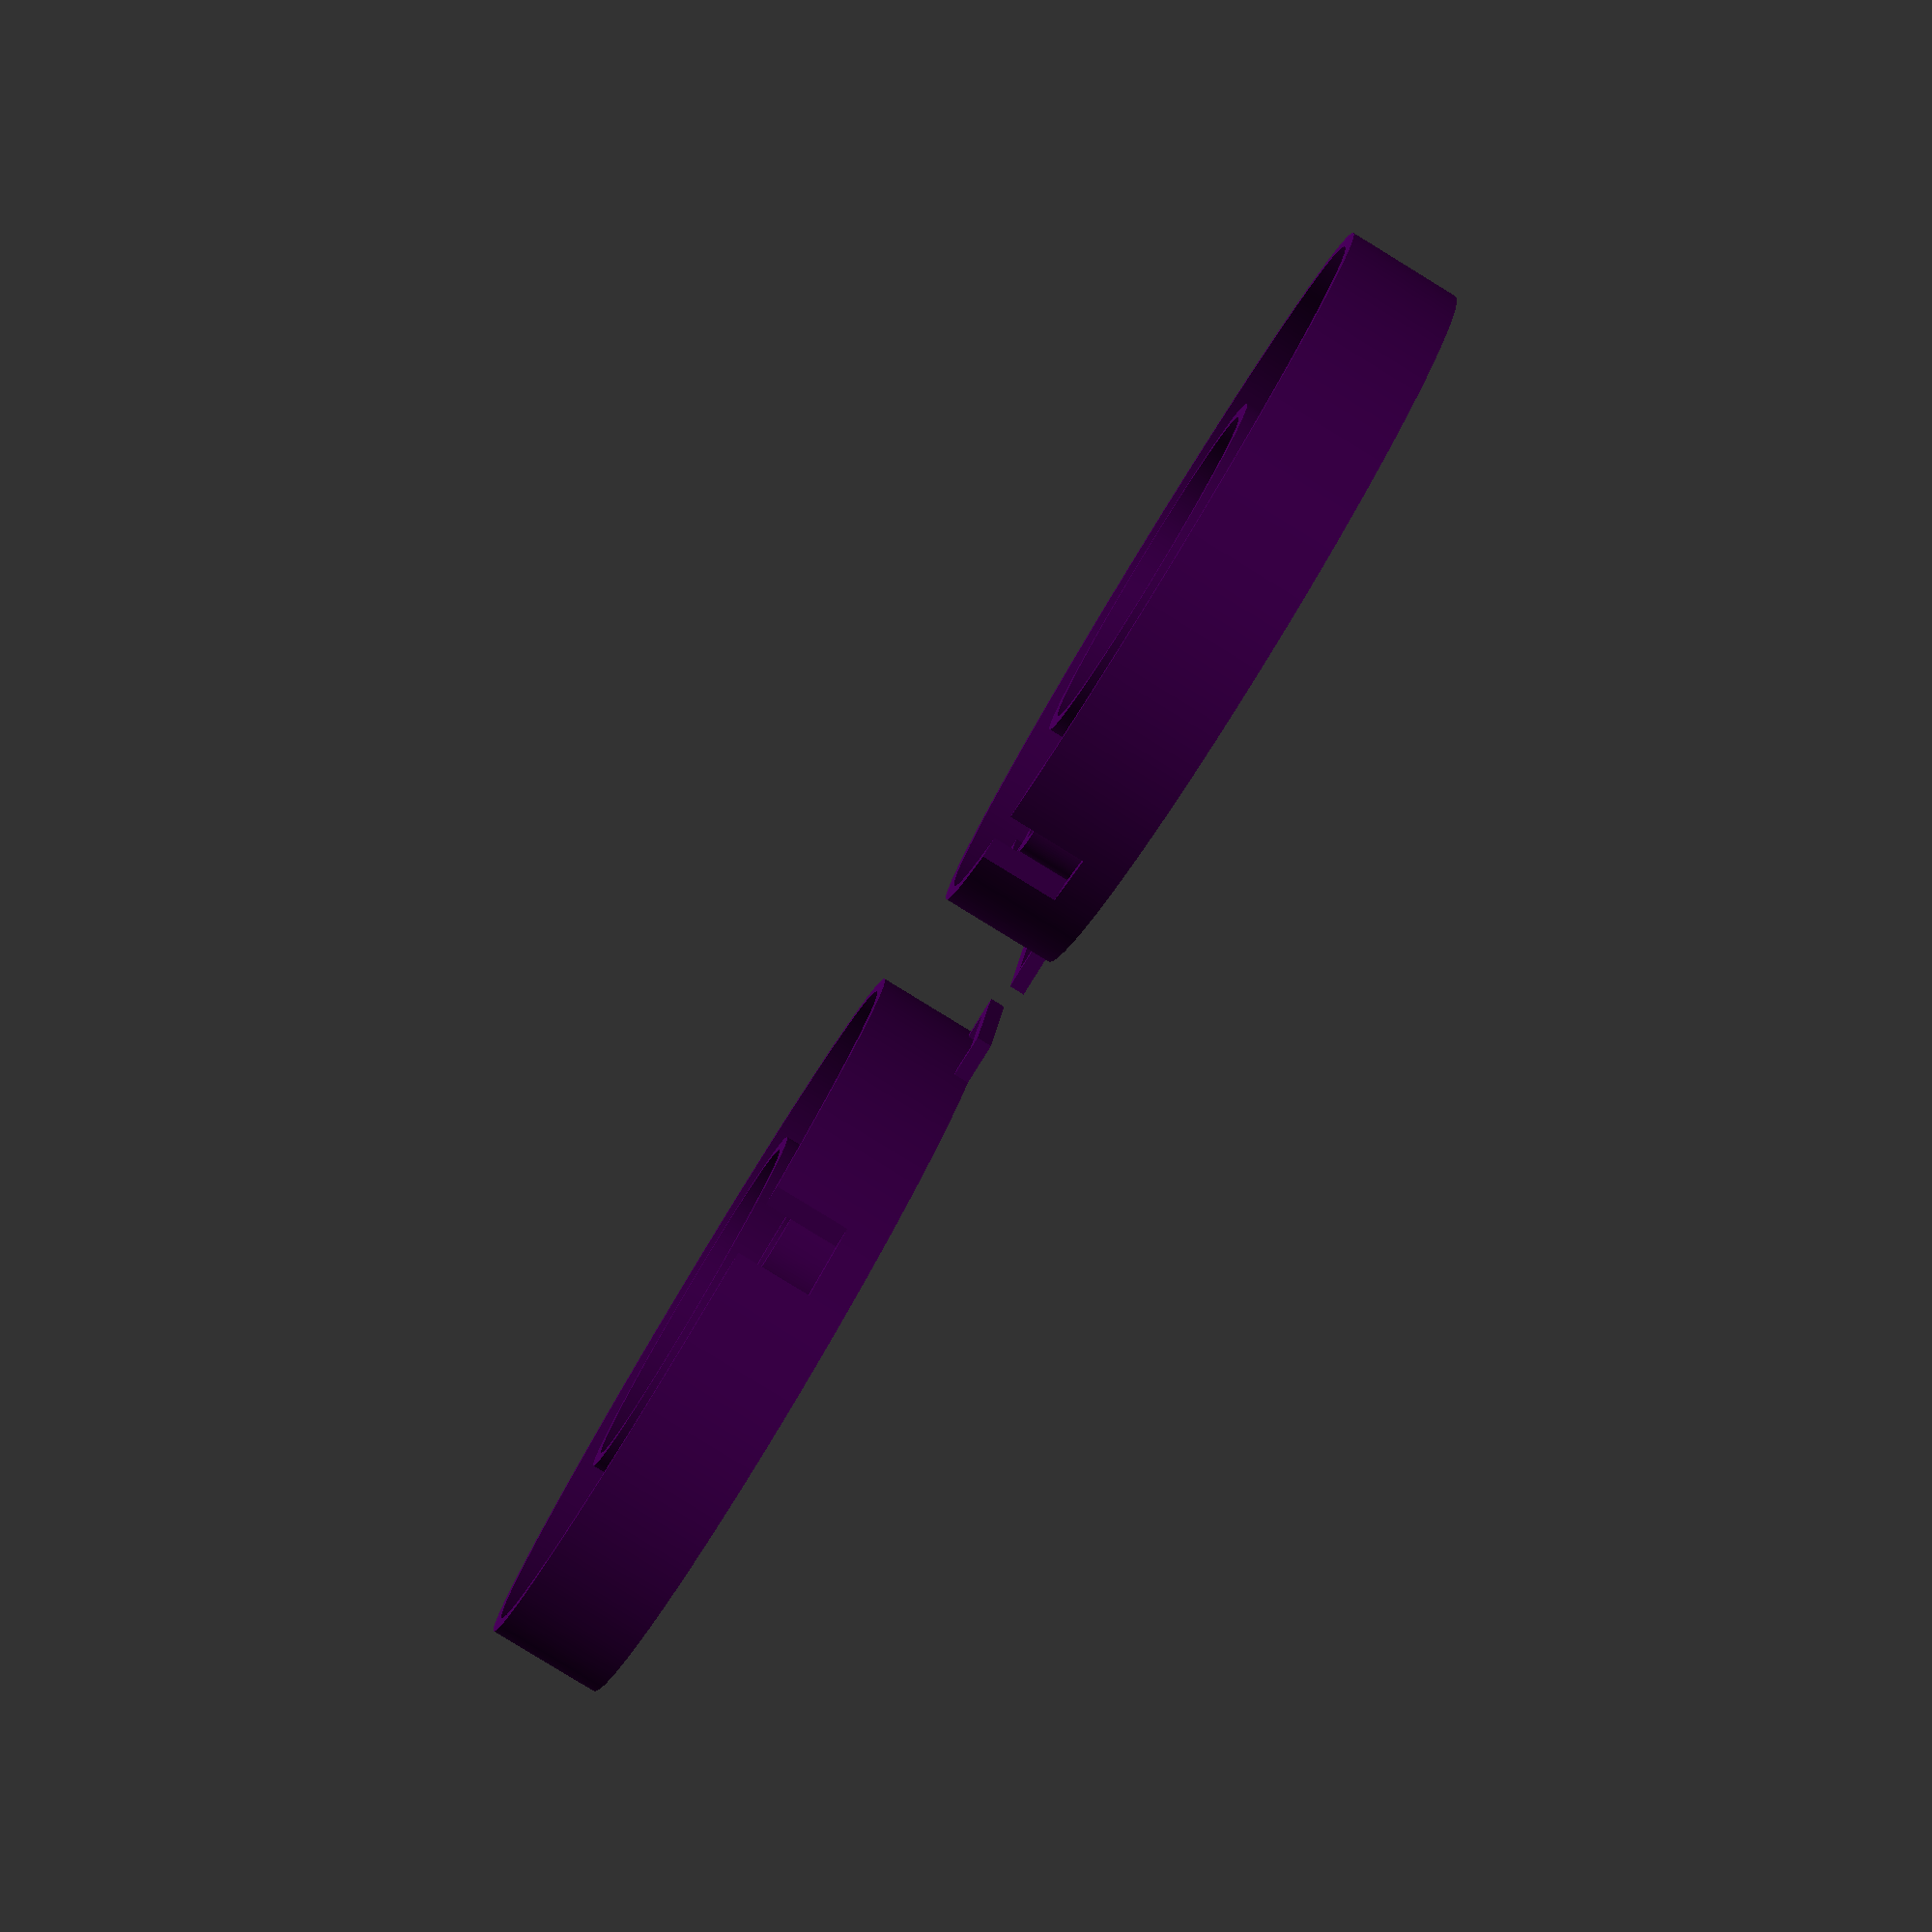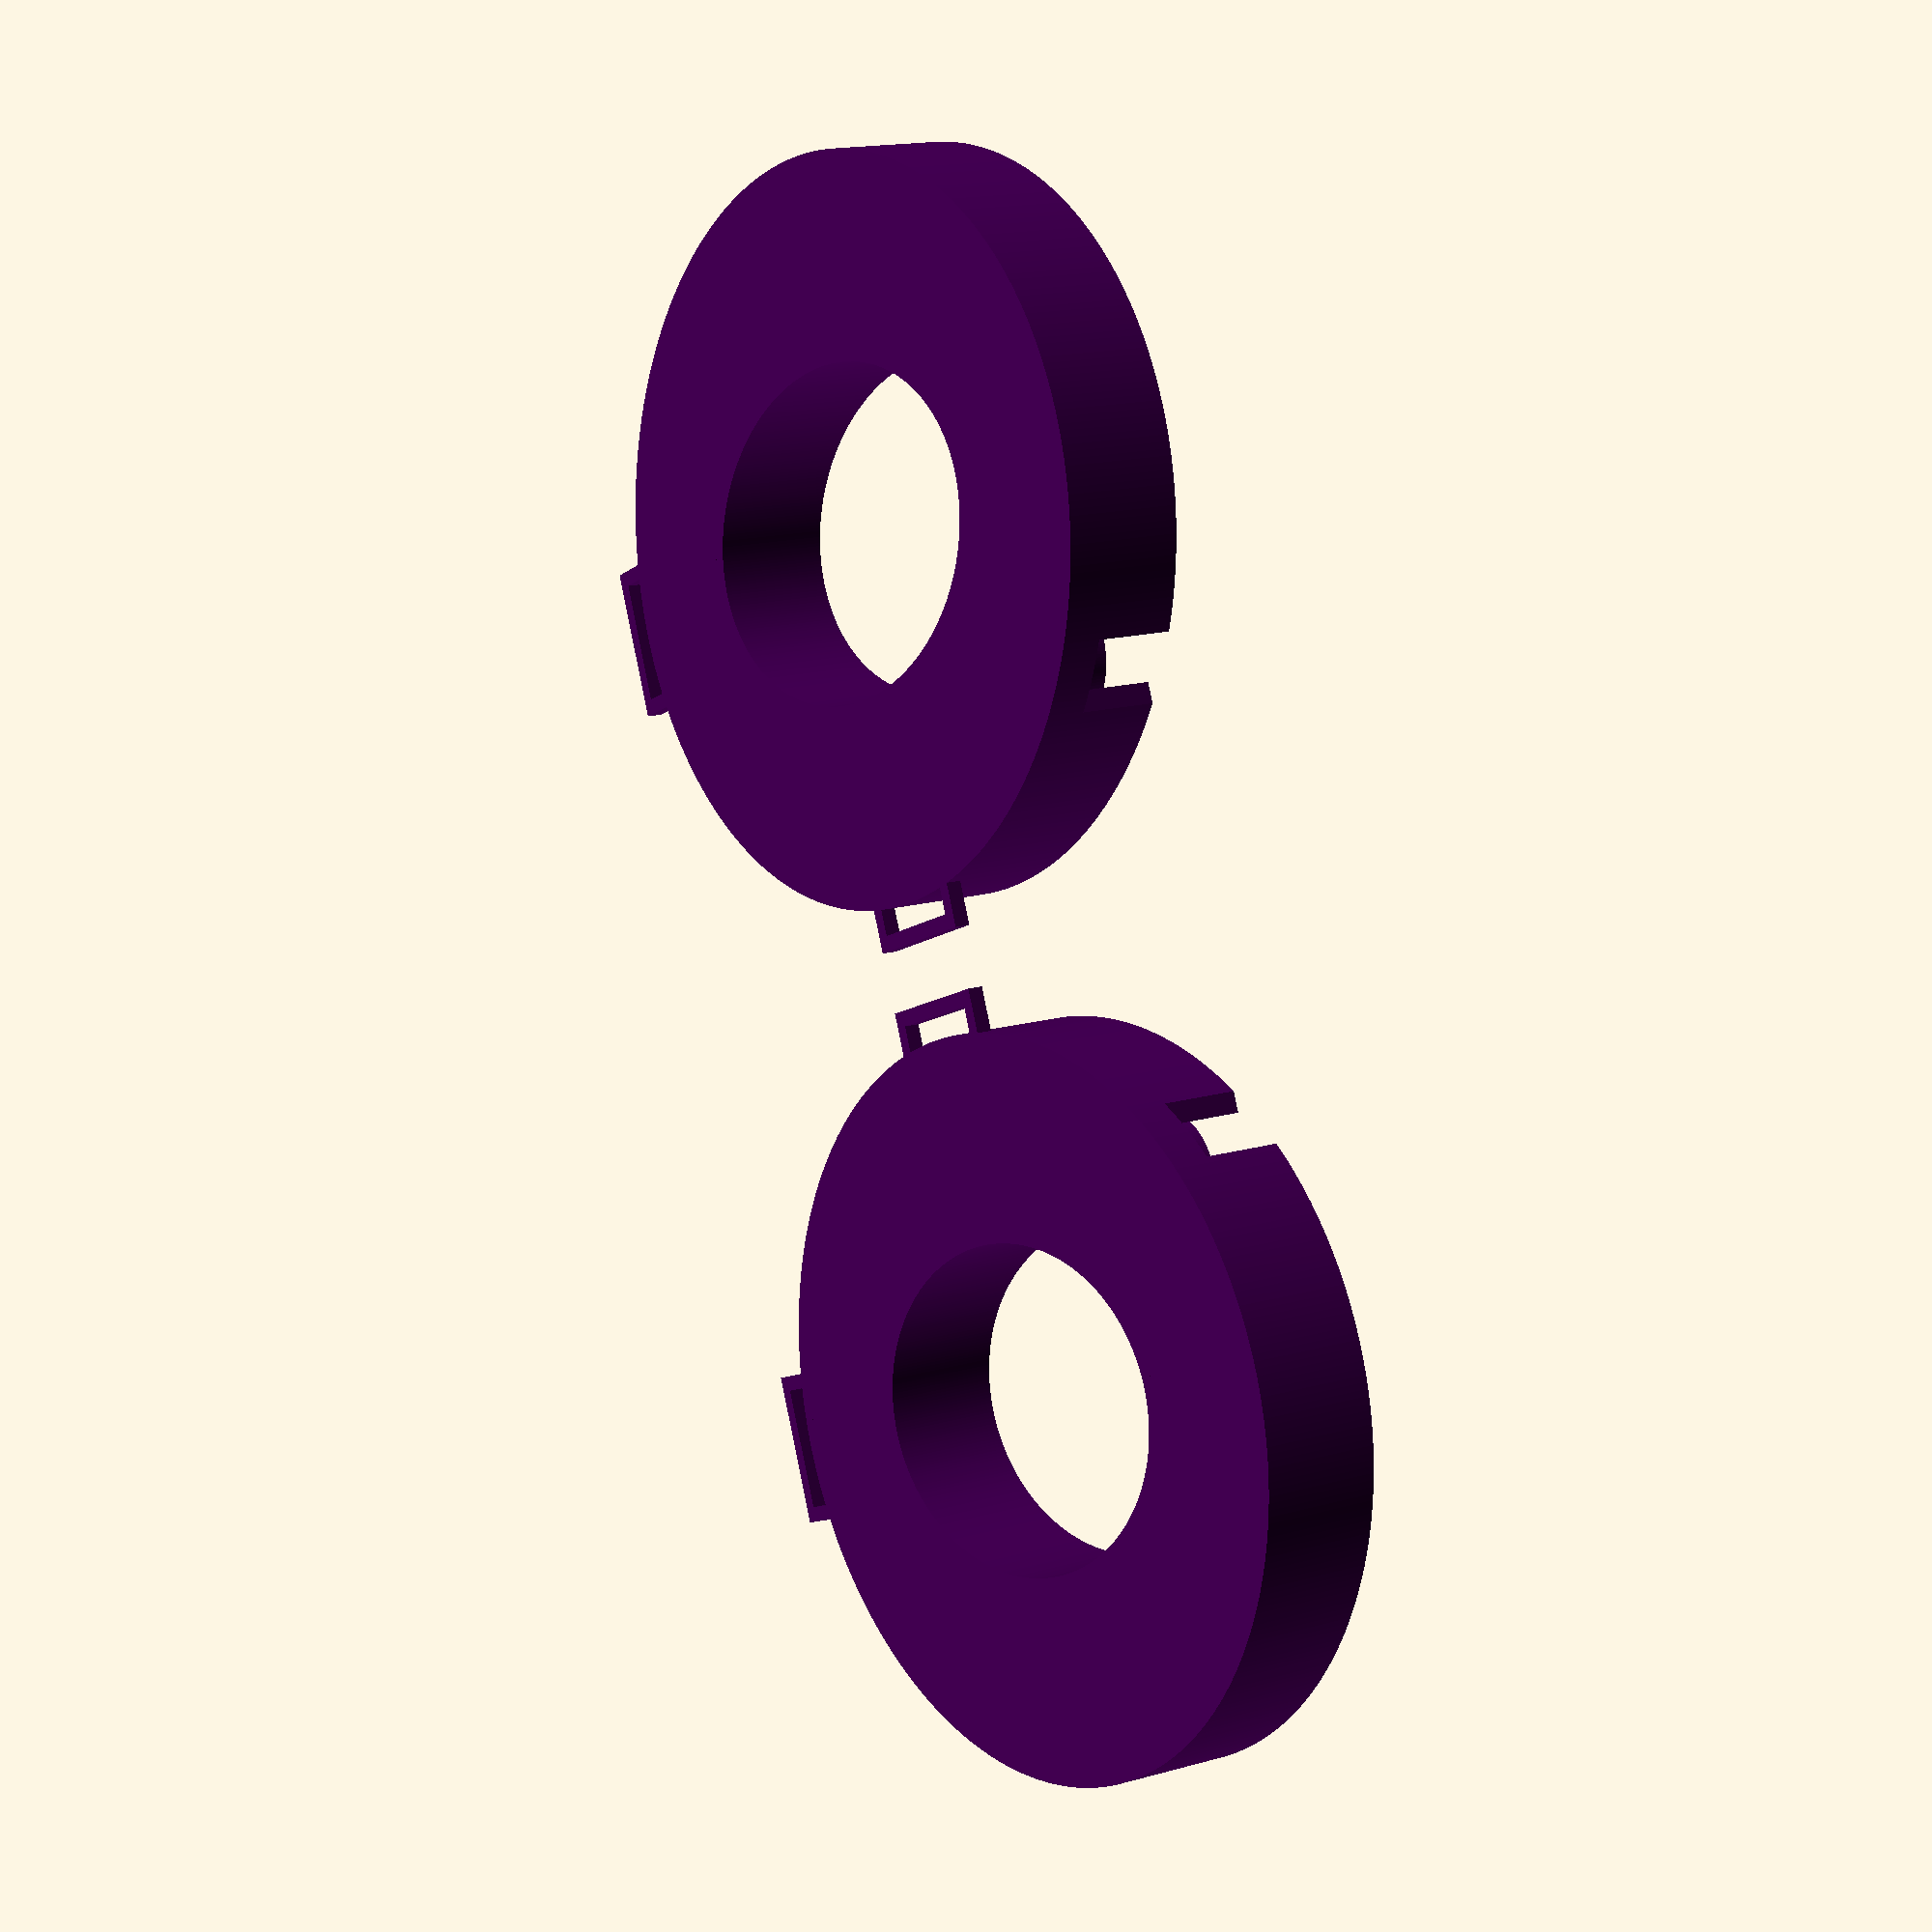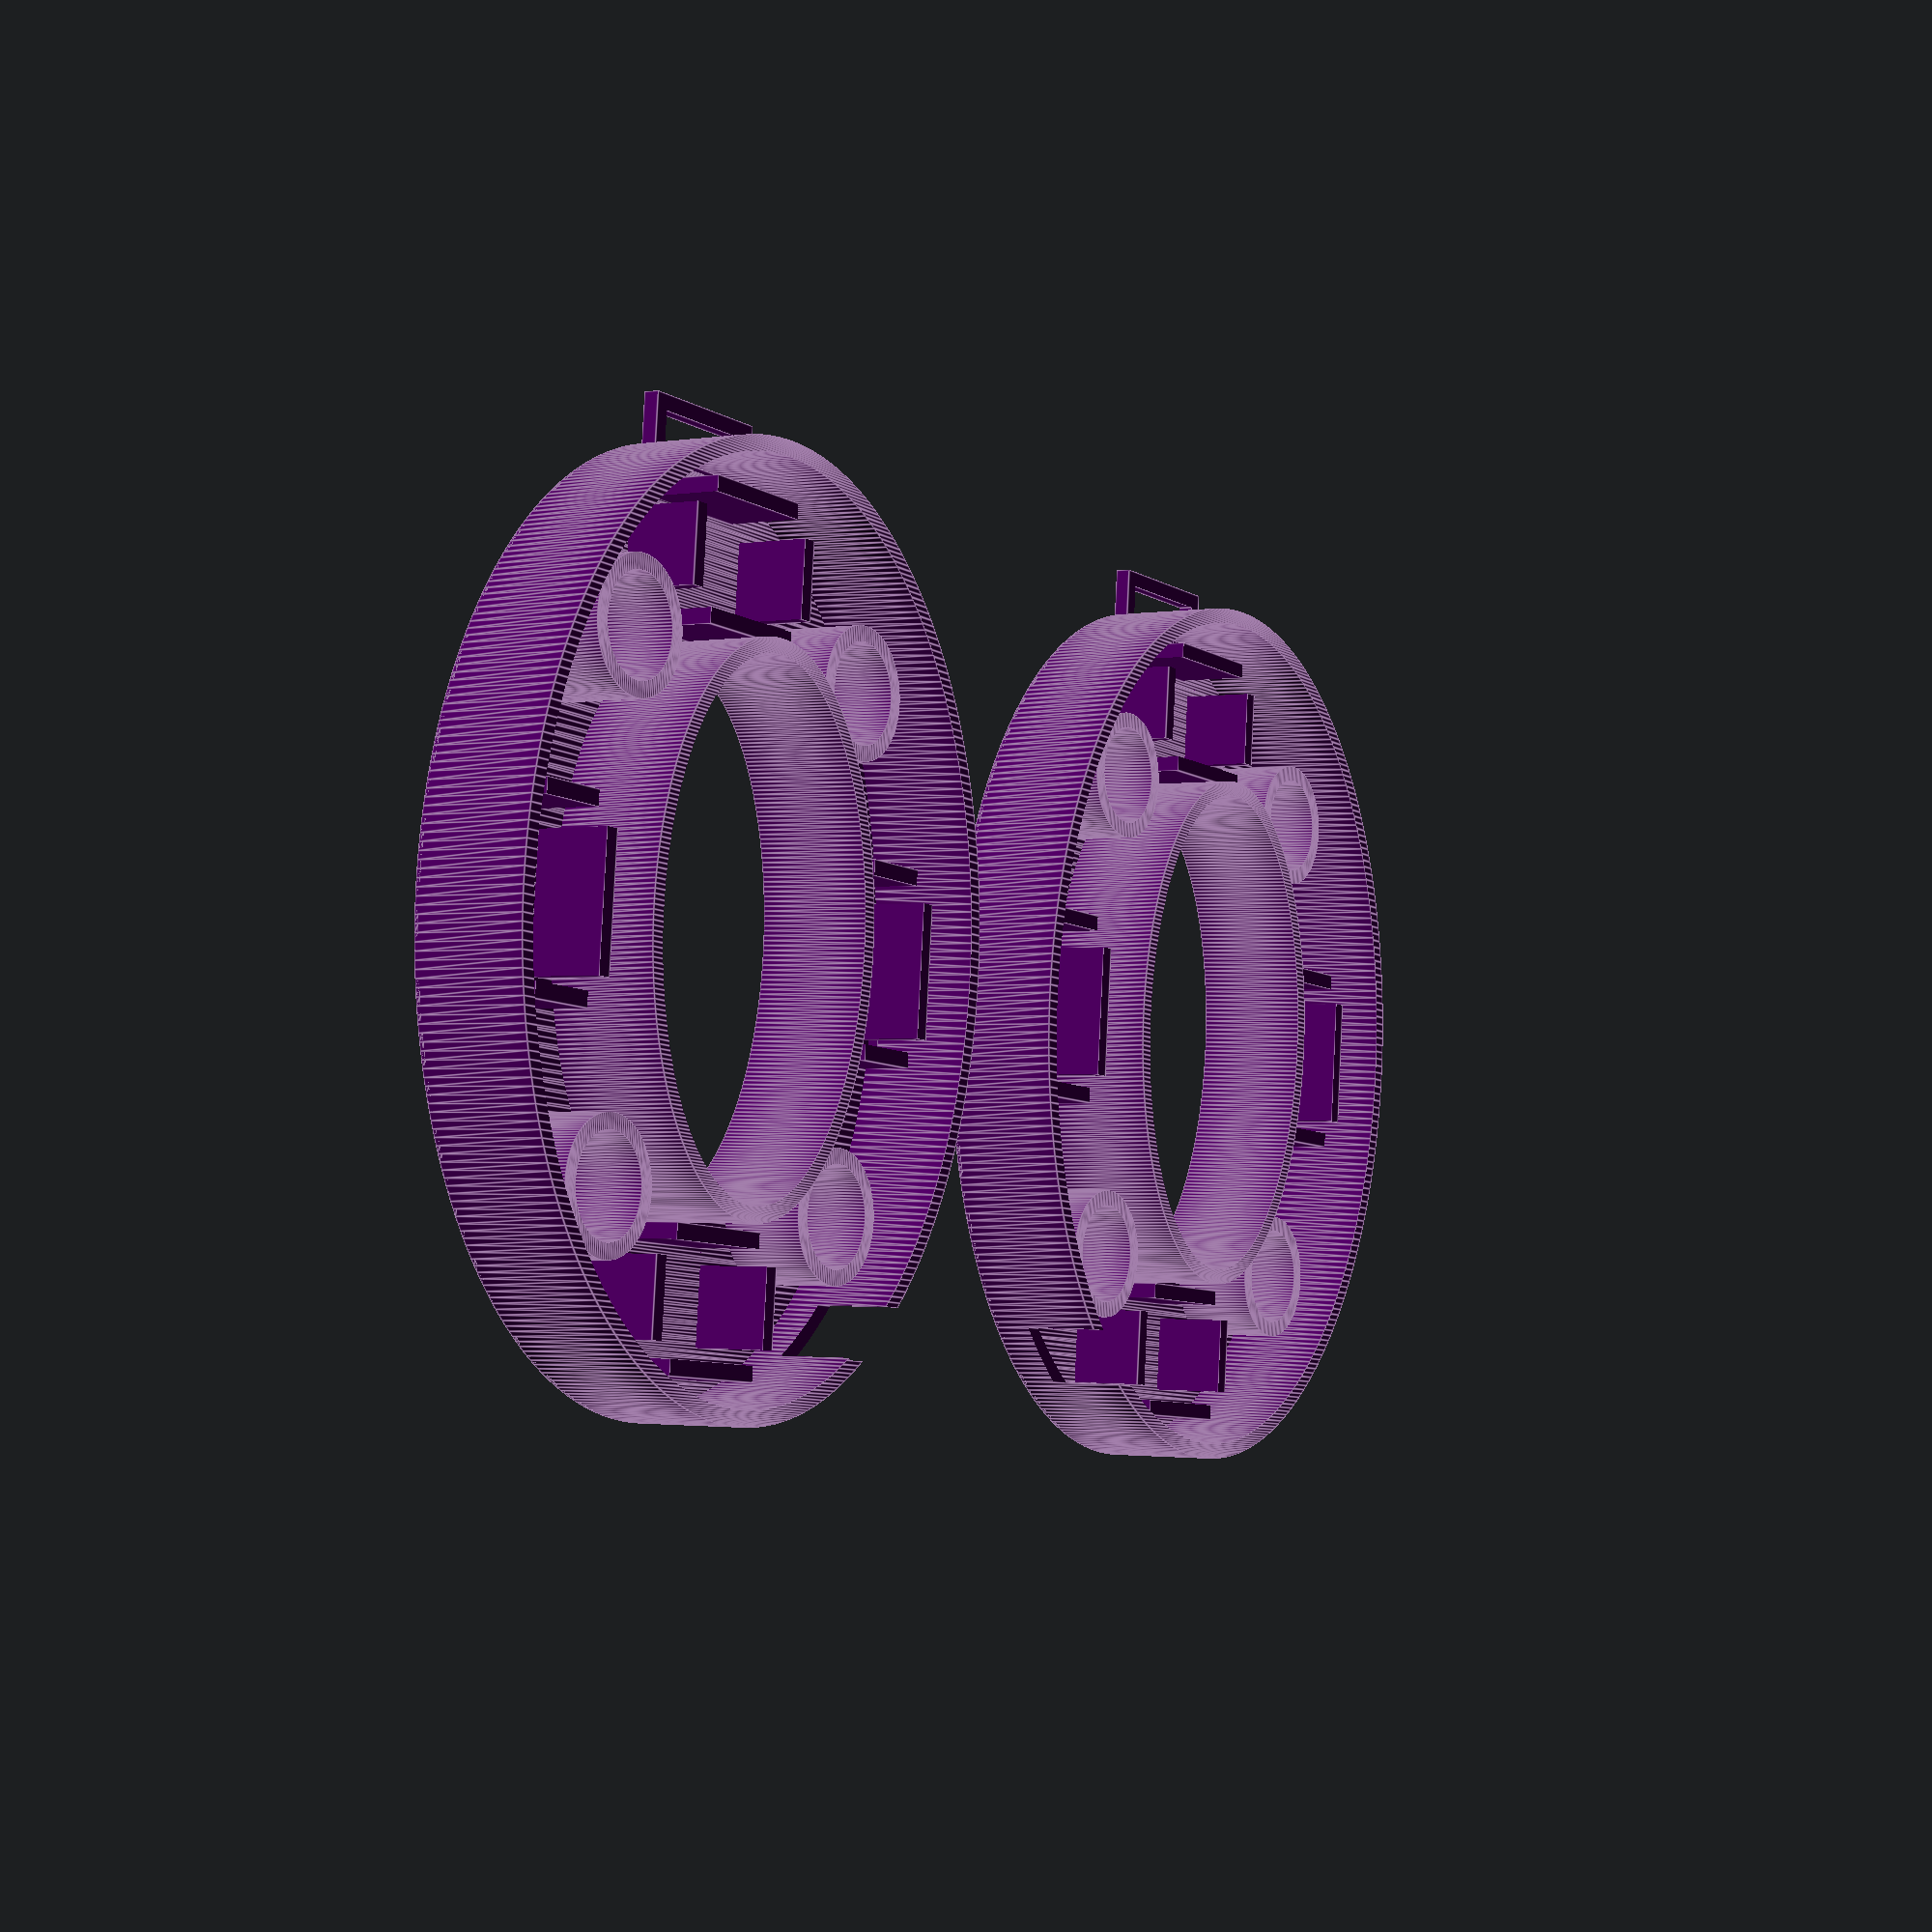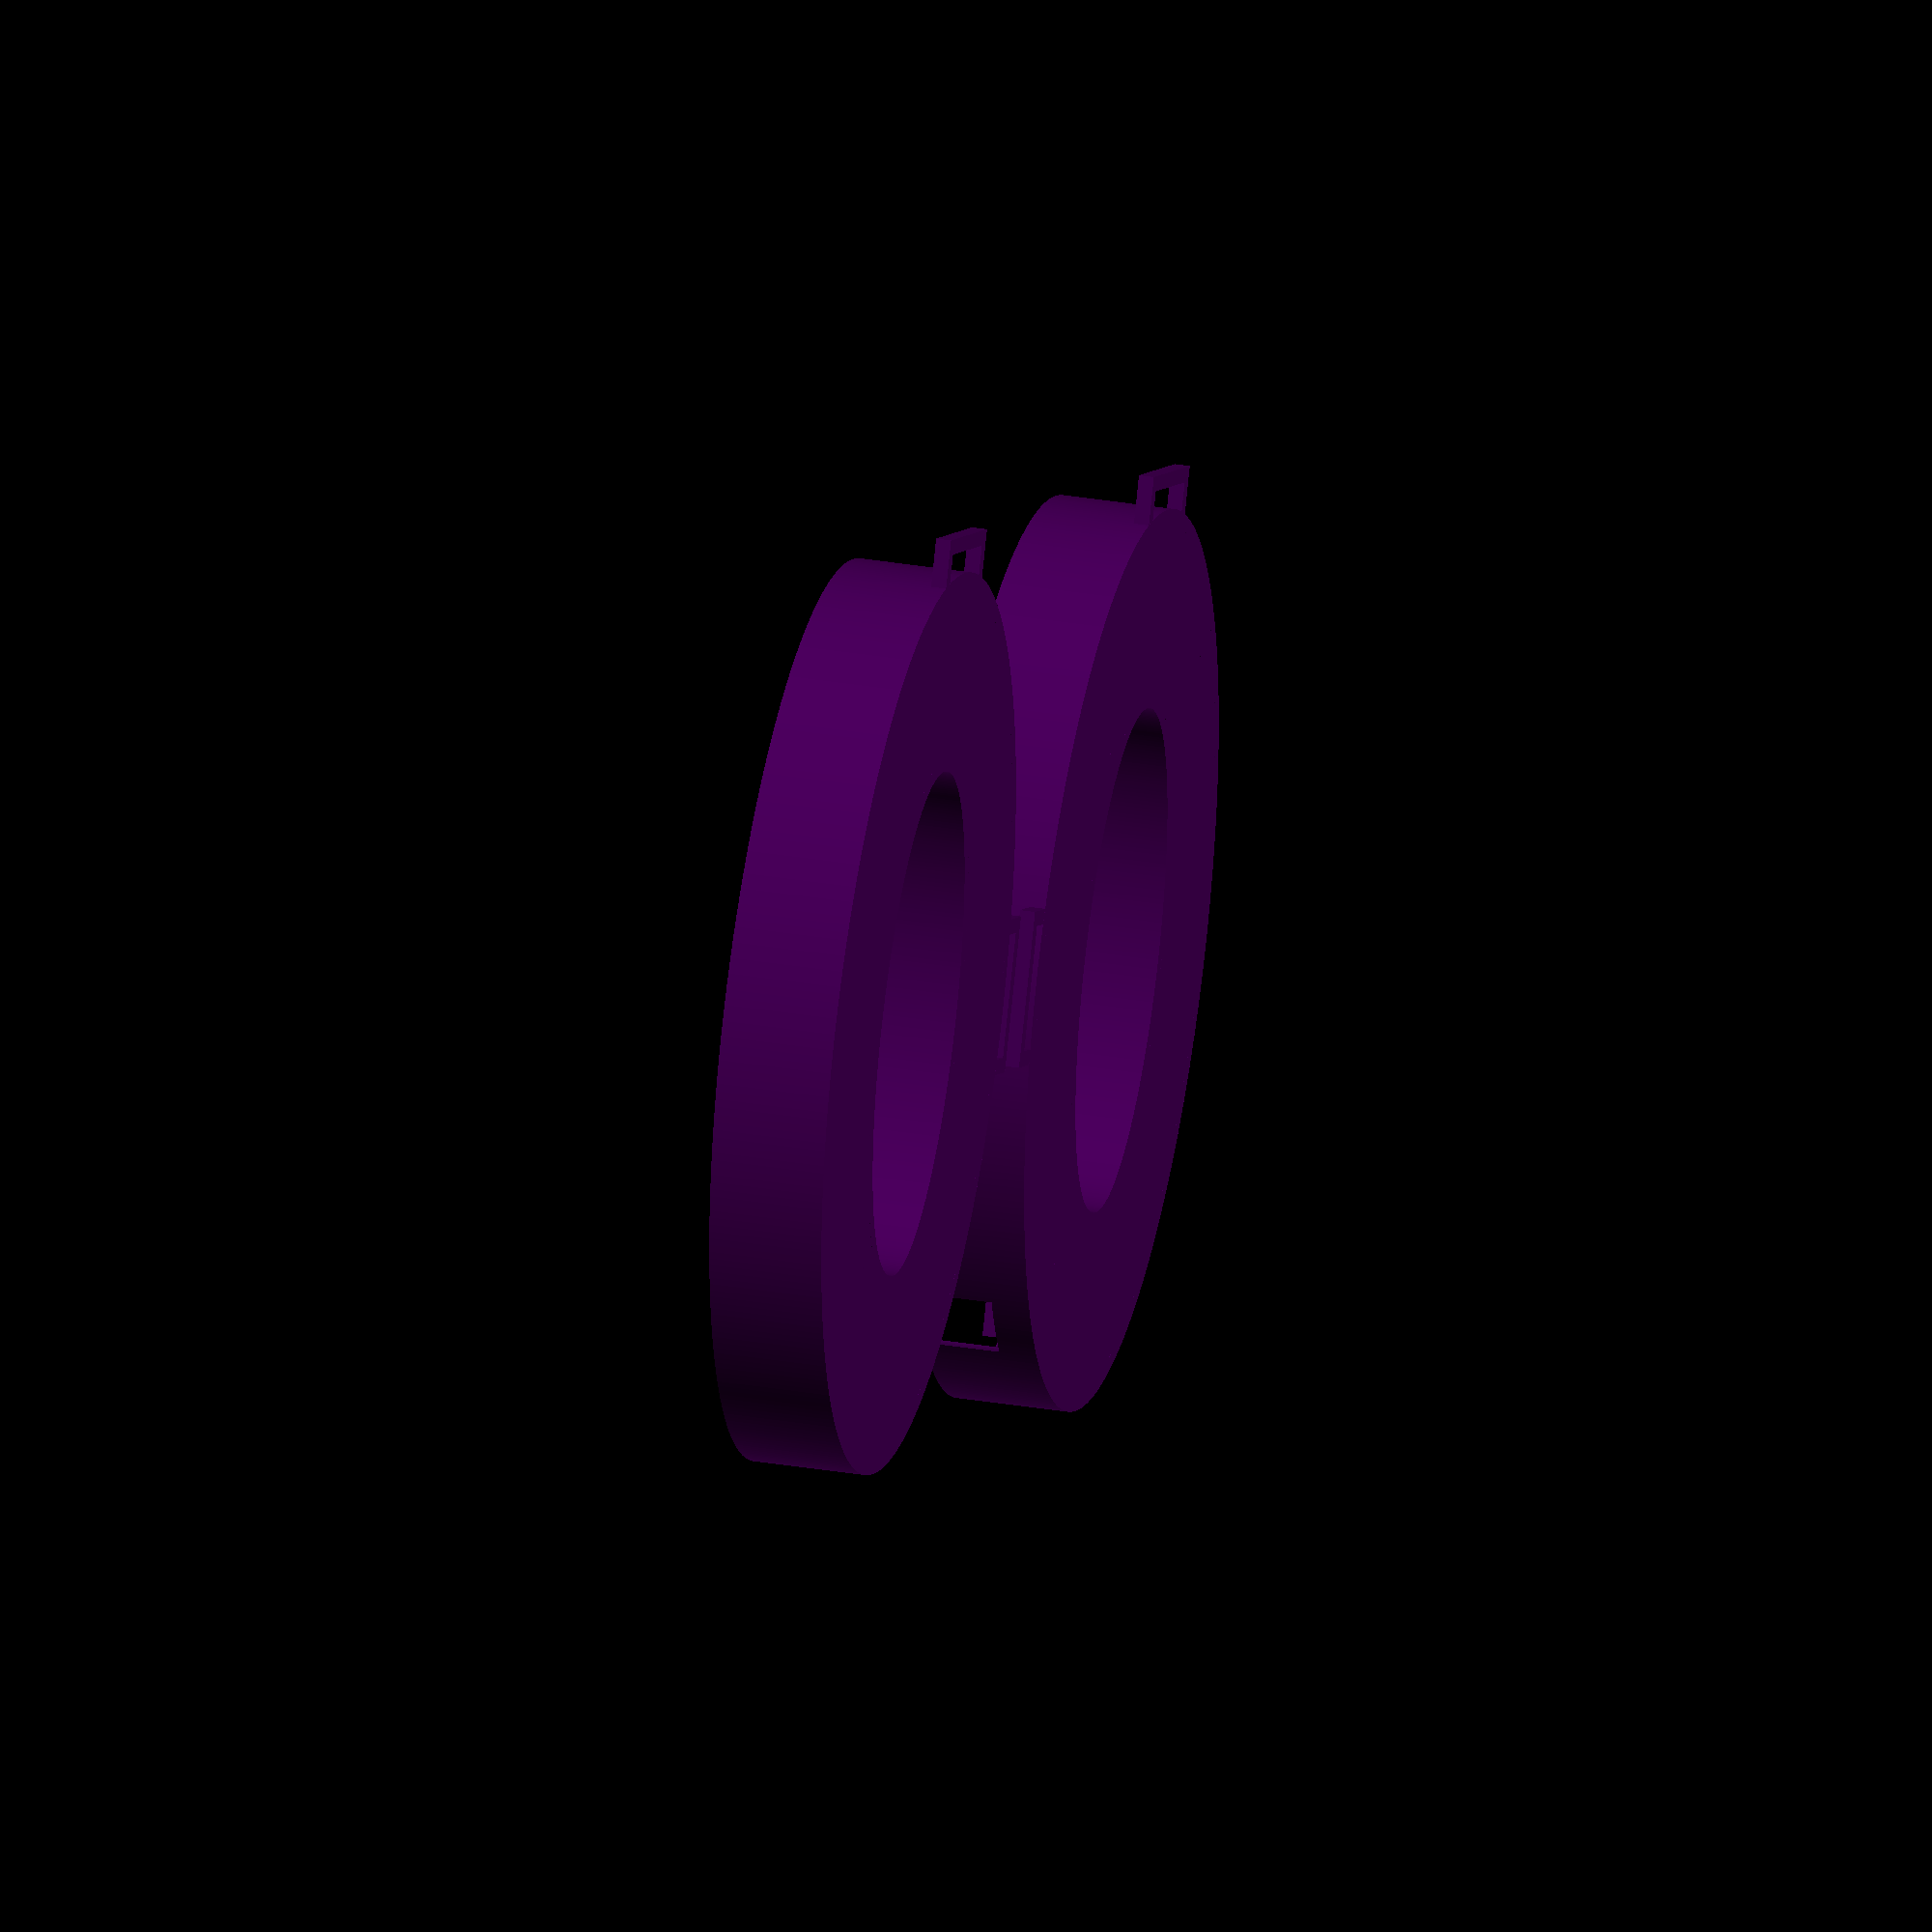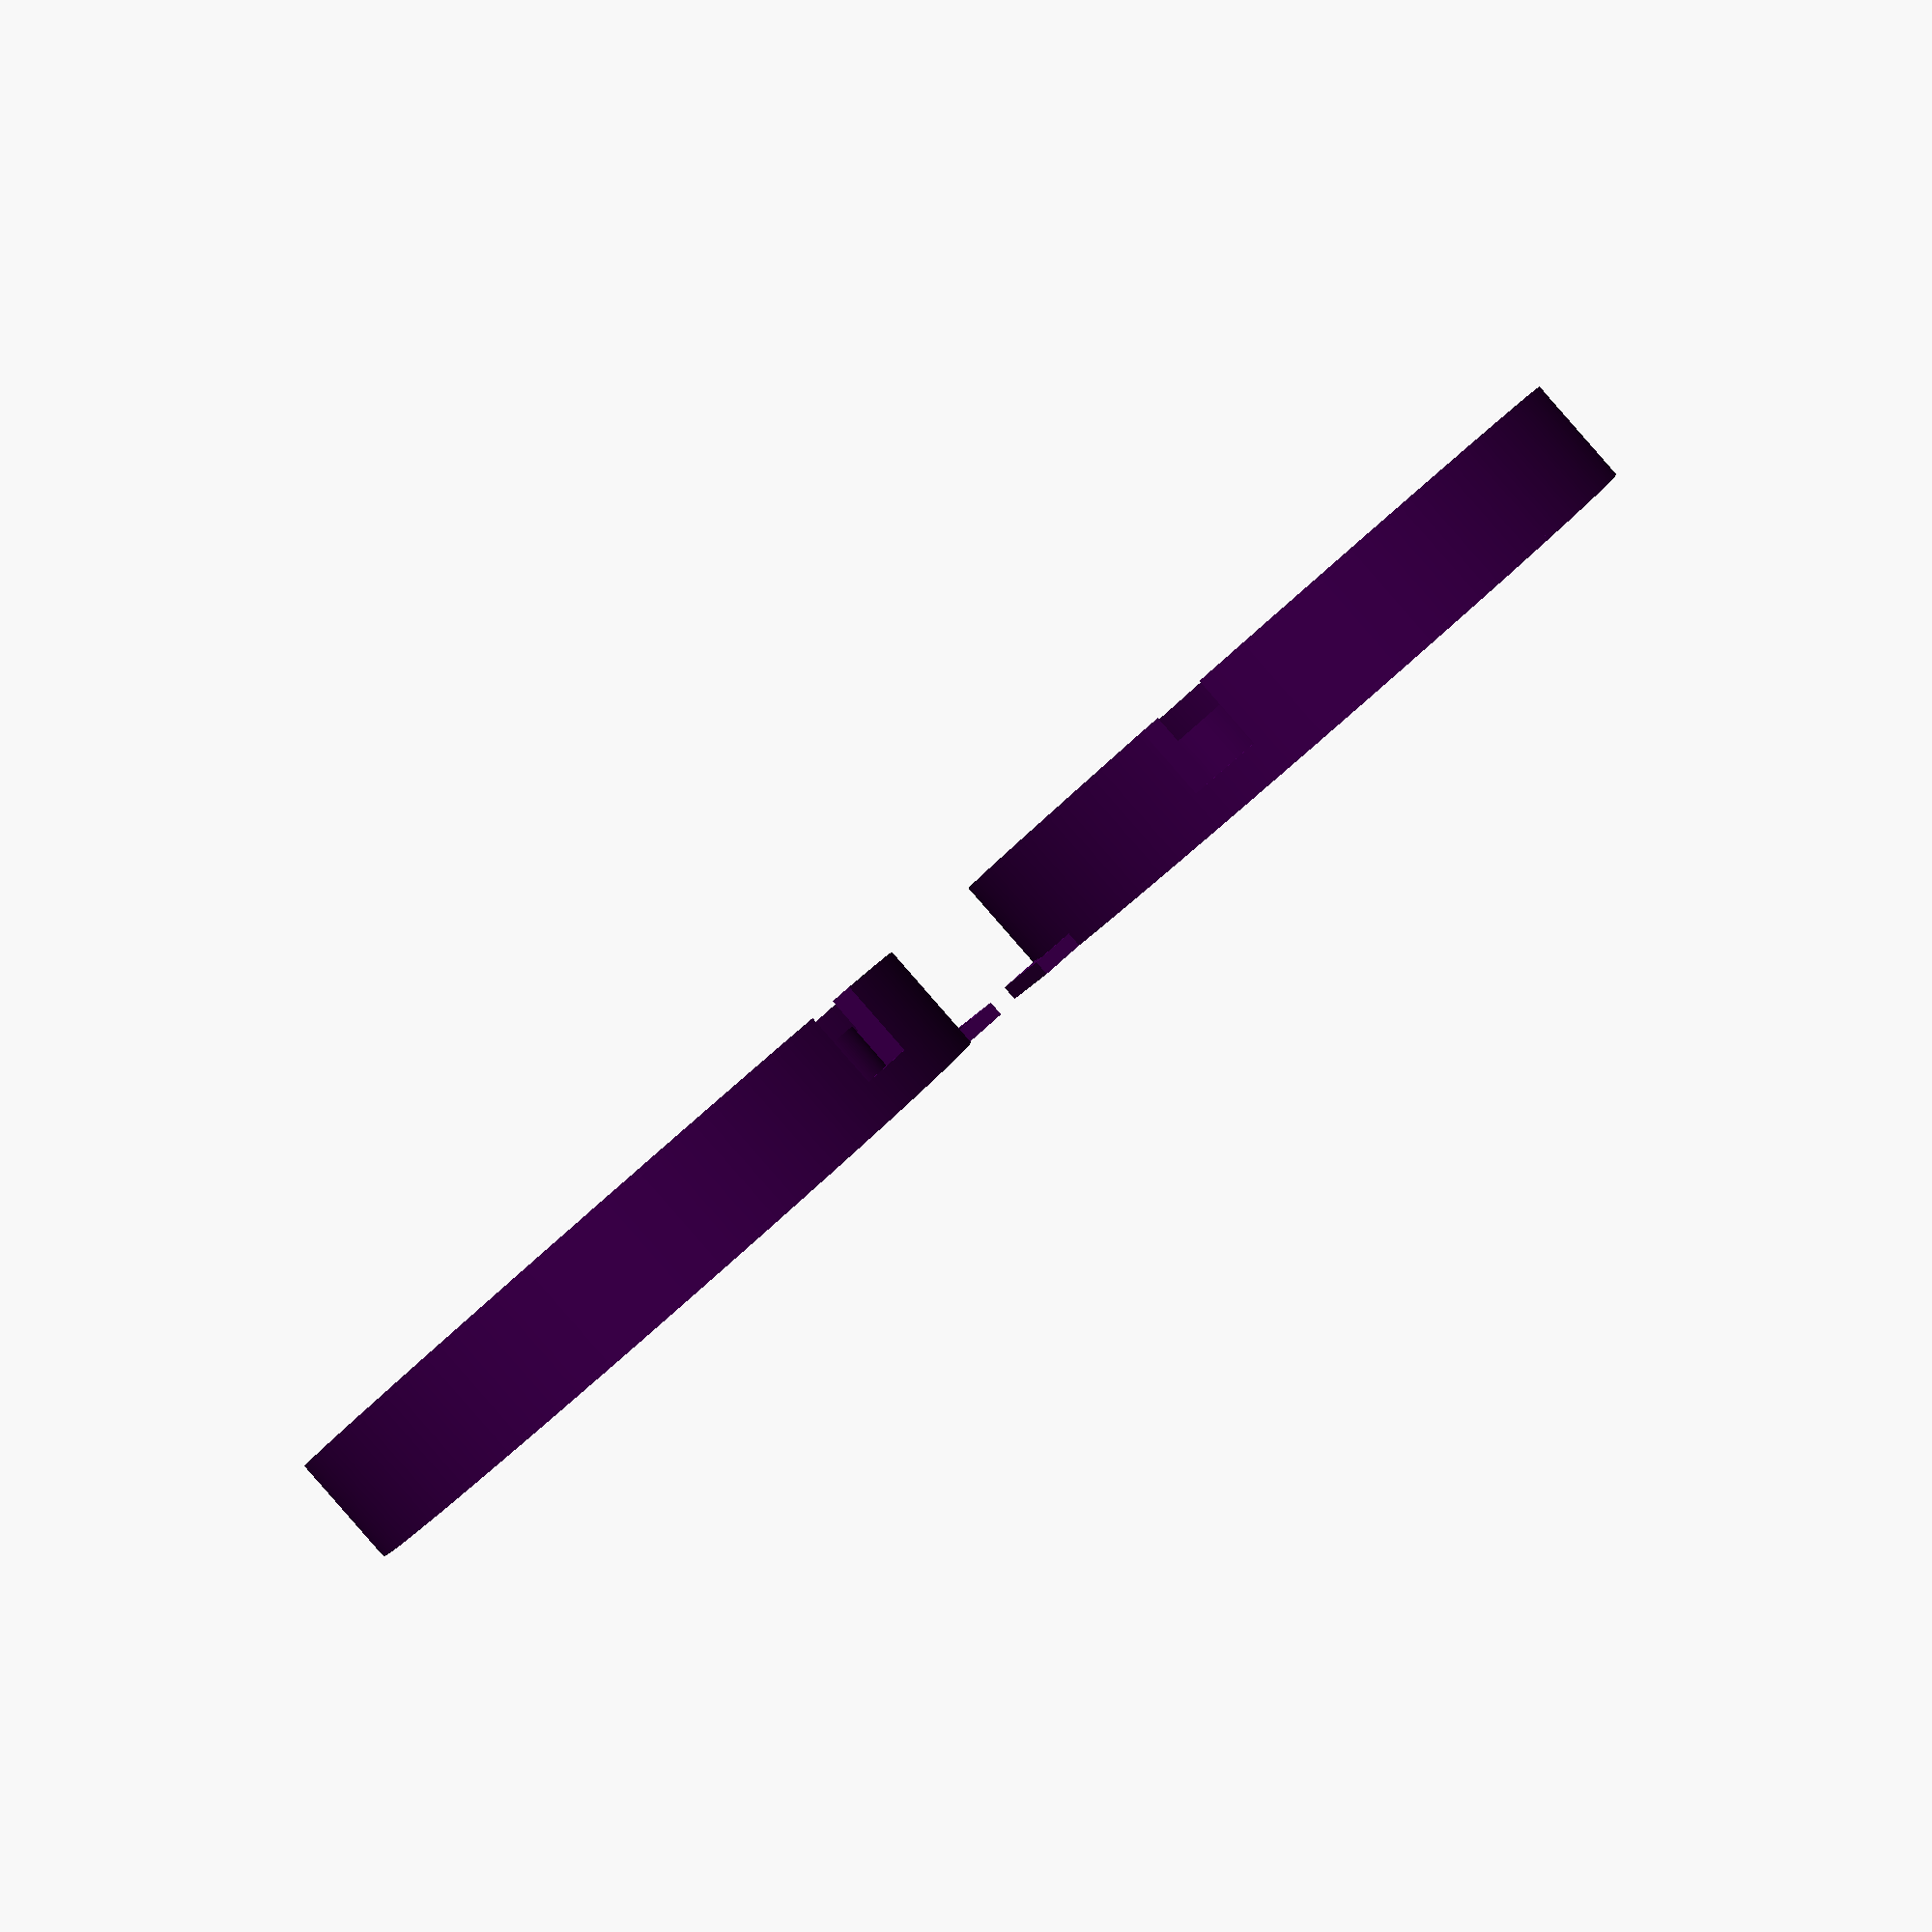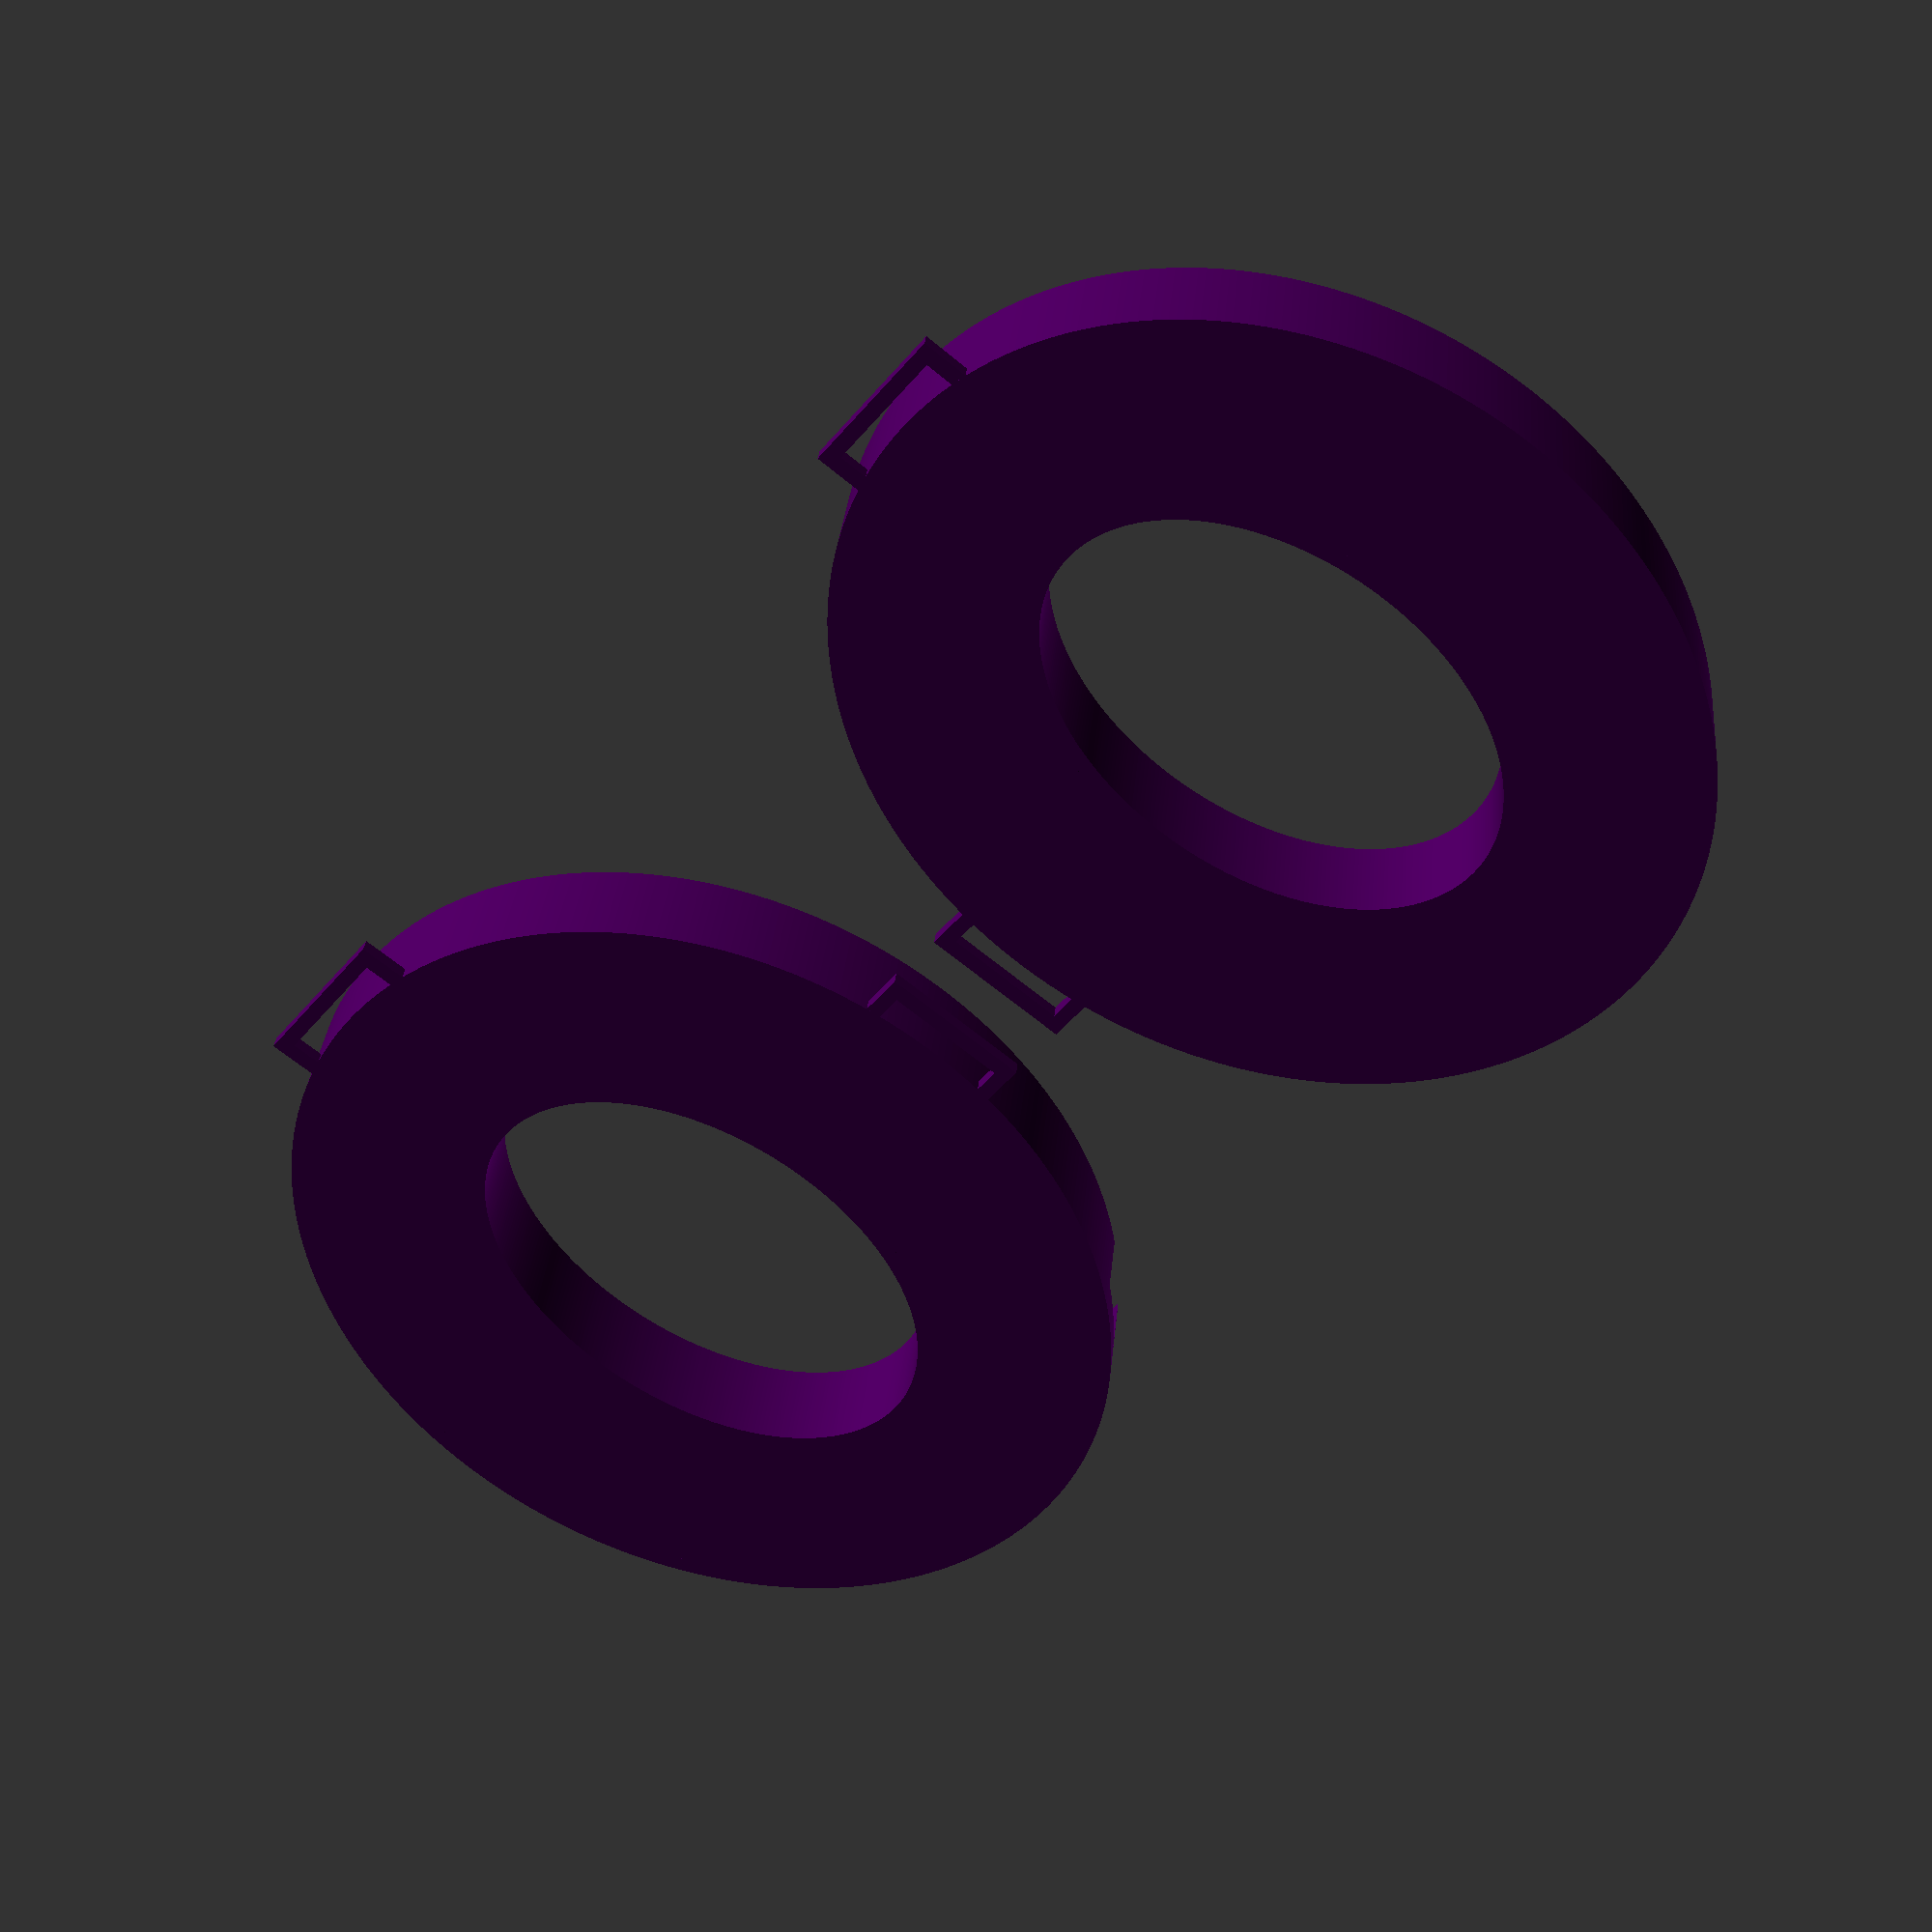
<openscad>
$fa=1;
$fs=0.4;

module ellipse(x=97, y=118, z=1) {
    linear_extrude(z) rotate(90) resize([y,x]) translate([x/2, -x/2]) circle(x/2);
}

module ellipse_hollow(x=97, y=118, z=10, thickness=2) {
    difference() {
        ellipse(x, y, z);
        translate([thickness, thickness, -0.01]) ellipse(x-(thickness*2), y-(thickness*2), z+0.02);
    }
}

module base() {
    difference() {
        ellipse(x=97,y=118,z=0.6);
        translate([25,24,-0.01]) ellipse(x=47,y=70,z=1.02);
    }
}
module frame() {
    ellipse_hollow(x=97, y=118, z=15, thickness=2);
    translate([25, 24]) ellipse_hollow(x=47, y=70, z=15, thickness=2);
}

module transducer_holder() {
    difference() {
        cube([25.25, 18, 10]);
        translate([2, 2, -0.01]) cube([21.25, 14, 10.02]);
        translate([-0.01, -0.01, -0.01]) cube([4.02, 4.02, 10.02]);
        translate([-0.01, 13.99, -0.01]) cube([4.02, 4.02, 10.02]);
        translate([21.24, -0.01, -0.01]) cube([4.02, 4.02, 10.02]);
        translate([21.24, 13.99, -0.01]) cube([4.02, 4.02, 10.02]);
    }
}

module strap_loop() {
    difference() {
        cube([7.6, 20.4, 2]);
        translate([2, 2, -0.01]) cube([5.6, 16.4, 2.02]);
    }
}

// START CONSTRUCTION - RIGHT EARPIECE

module headset(right=false) {
    // The main headphone base
    base();
    difference() {
        frame();
        if (right==true) {
            //Right
            translate([15.25, 9, 5]) cube([11, 7, 10.01]);
        }
        else {
            // Left
            translate([71.25, 9, 5]) cube([11, 7, 10.01]);
        }
    }

    // The holes for the pegs from the other half
    color("red") translate([16,18,0.01]) ellipse_hollow(x=17, y=17, z=11.25, thickness=2);
    color("red") translate([64,18,0.01]) ellipse_hollow(x=17, y=17, z=11.25, thickness=2);
    color("red") translate([16,83,0.01]) ellipse_hollow(x=17, y=17, z=11.25, thickness=2);
    color("red") translate([64,83,0.01]) ellipse_hollow(x=17, y=17, z=11.25, thickness=2);

    // The transducer holders
    translate([97 / 2 - (25.25 / 2), 5.5, 0.4]) transducer_holder();
    translate([97 / 2 - (25.25 / 2), 94.5, 0.4]) transducer_holder();
    translate([5.5, 118 / 2 - (25.25 / 2), 0.4]) translate([18, 0, 0]) rotate(90) transducer_holder();
    translate([74.5, 118 / 2 - (25.25 / 2), 0.4]) translate([18, 0, 0]) rotate(90) transducer_holder();

    // The strap loop

    if (right==true) {
        // Right
        translate([-5, 118 / 2 - (20.4 / 2), 0.01]) strap_loop();
    }
    else {
        // Left
        translate([97 + 5, 118 / 2 - (20.4 / 2), 0.01]) mirror([1,0,0])  strap_loop();
    }
    // Top
    translate([38.3,118-2.6,0.01]) rotate(270) translate([-7.6,0,0]) strap_loop();

}

module headset_cover() {

    difference() {
        ellipse(x=93,y=114,z=2);
        translate([24.5,24,-0.01]) ellipse(x=44,y=66,z=2.02);
    }

    color("blue") translate([14,16,0.01]) translate([8.4,8.4]) cylinder(h=10, r=6.2);
    color("blue") translate([62,16,0.01]) translate([8.4,8.4]) cylinder(h=10, r=6.2);
    color("blue") translate([14,81,0.01]) translate([8.4,8.4]) cylinder(h=10, r=6.2);
    color("blue") translate([62,81,0.01]) translate([8.4,8.4]) cylinder(h=10, r=6.2);

}

color("#480059") headset(right=false);
color("#480059") translate([115,0,0]) headset(right=true);

//color("#f7e400") translate([110, 0, 0])  headset_cover();
</openscad>
<views>
elev=84.7 azim=9.9 roll=58.5 proj=p view=solid
elev=164.2 azim=293.2 roll=300.6 proj=p view=solid
elev=181.7 azim=185.3 roll=238.6 proj=p view=edges
elev=151.0 azim=155.9 roll=75.5 proj=o view=solid
elev=89.7 azim=345.3 roll=41.2 proj=p view=solid
elev=148.0 azim=230.4 roll=354.7 proj=p view=solid
</views>
